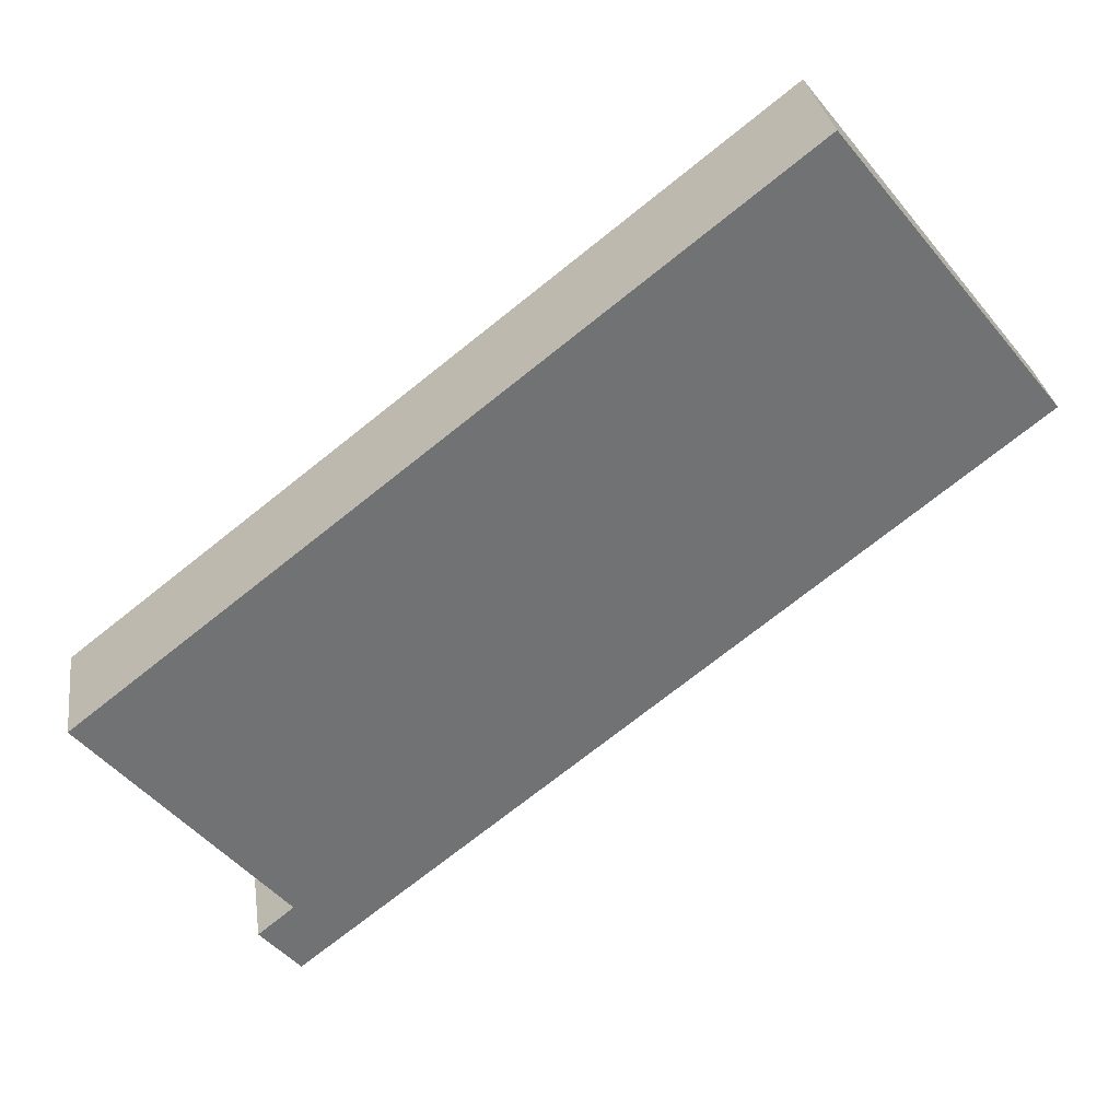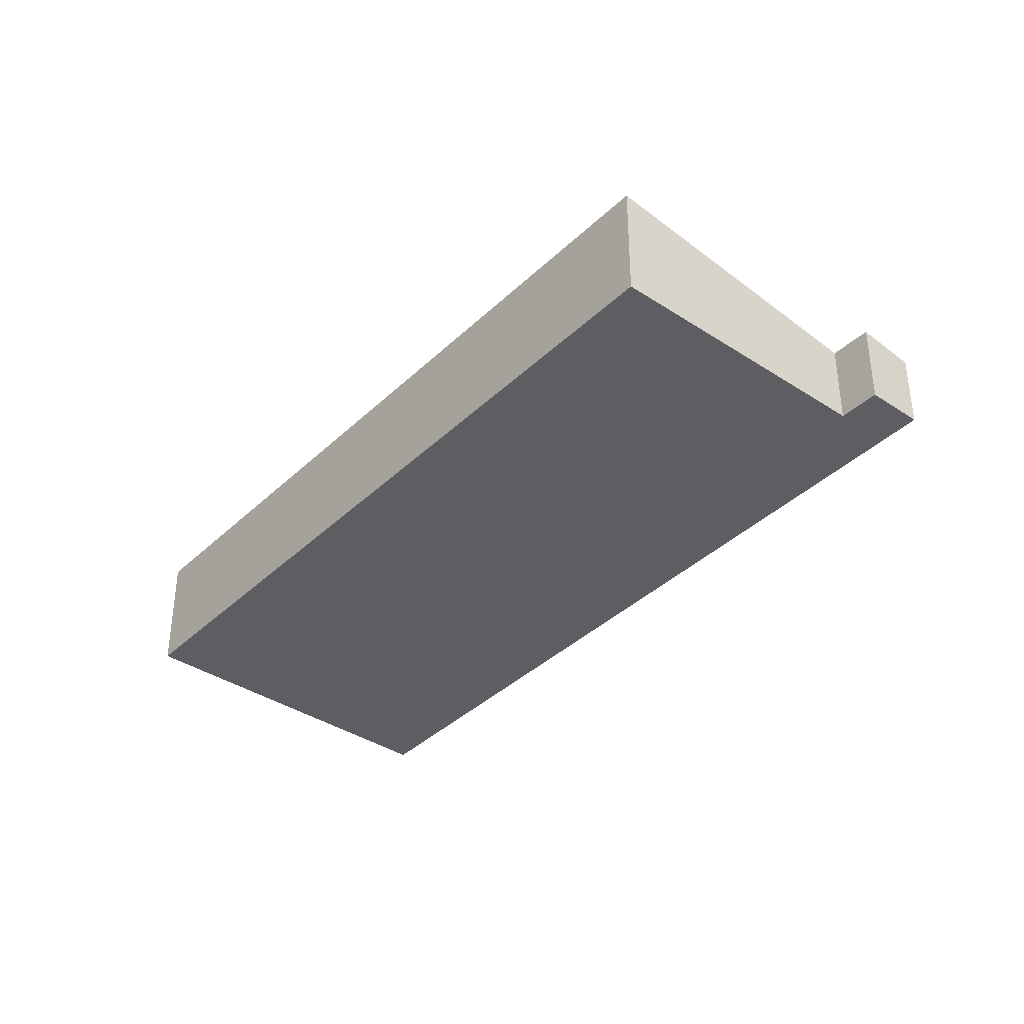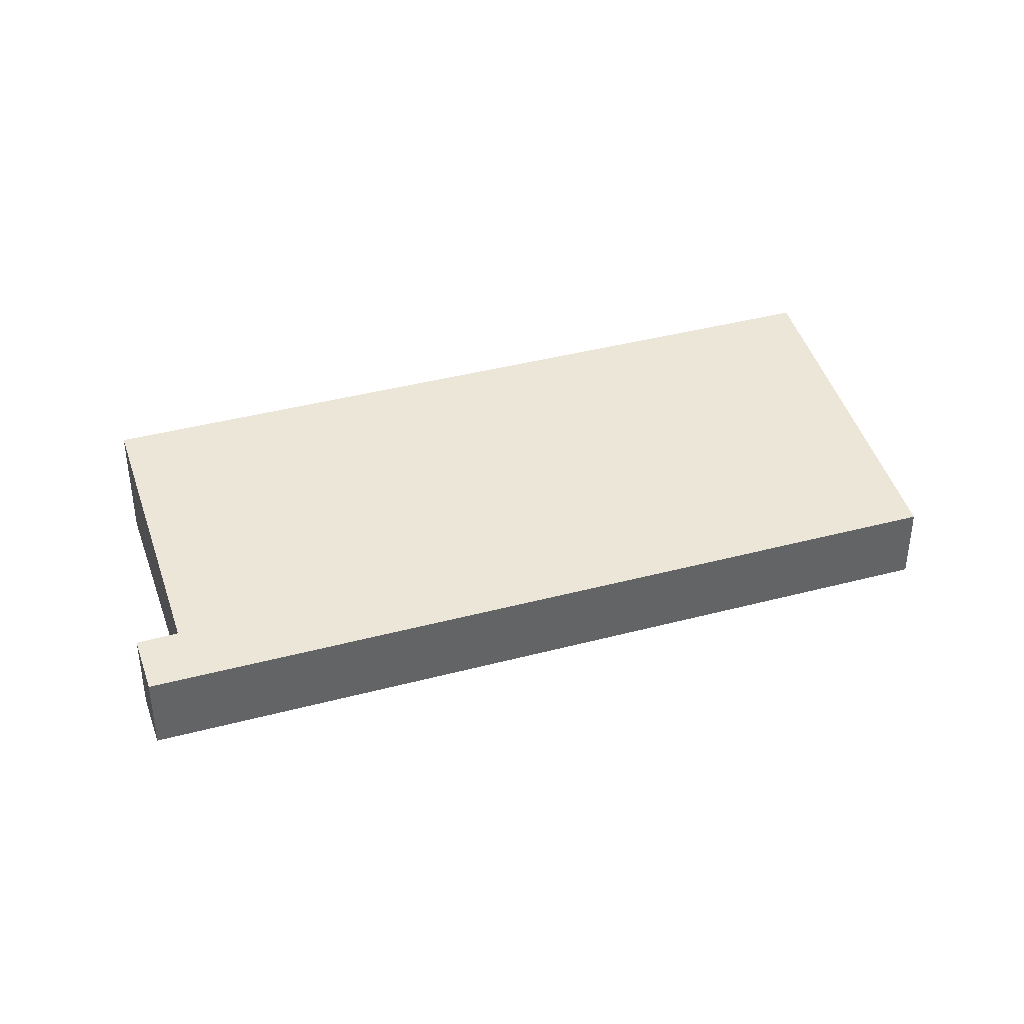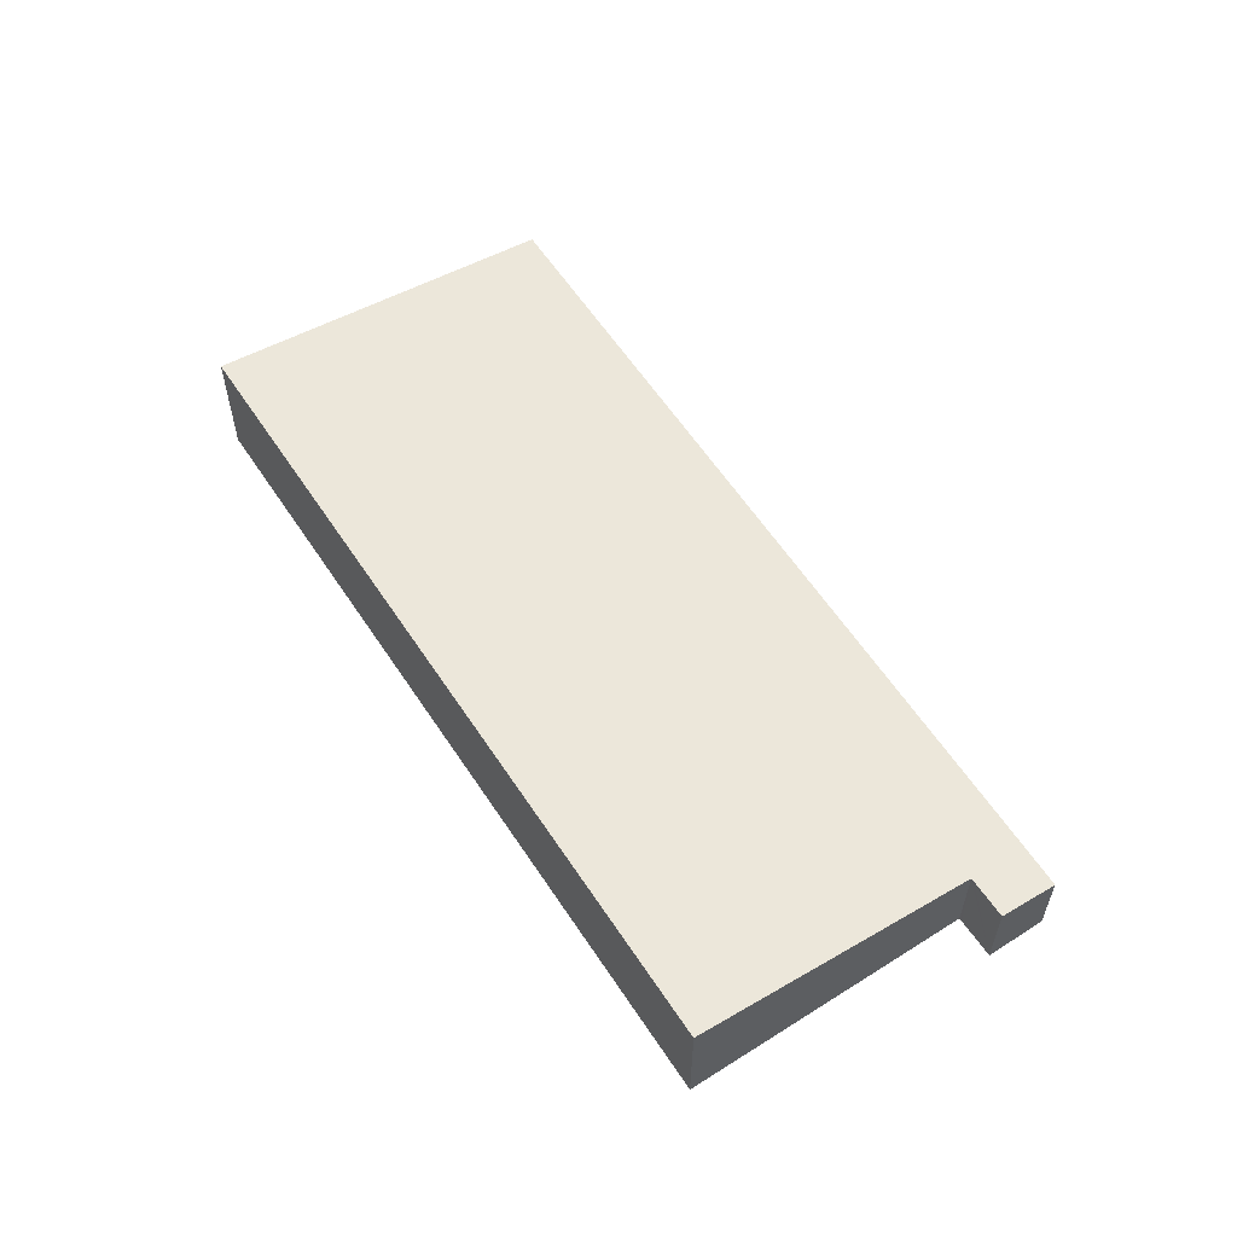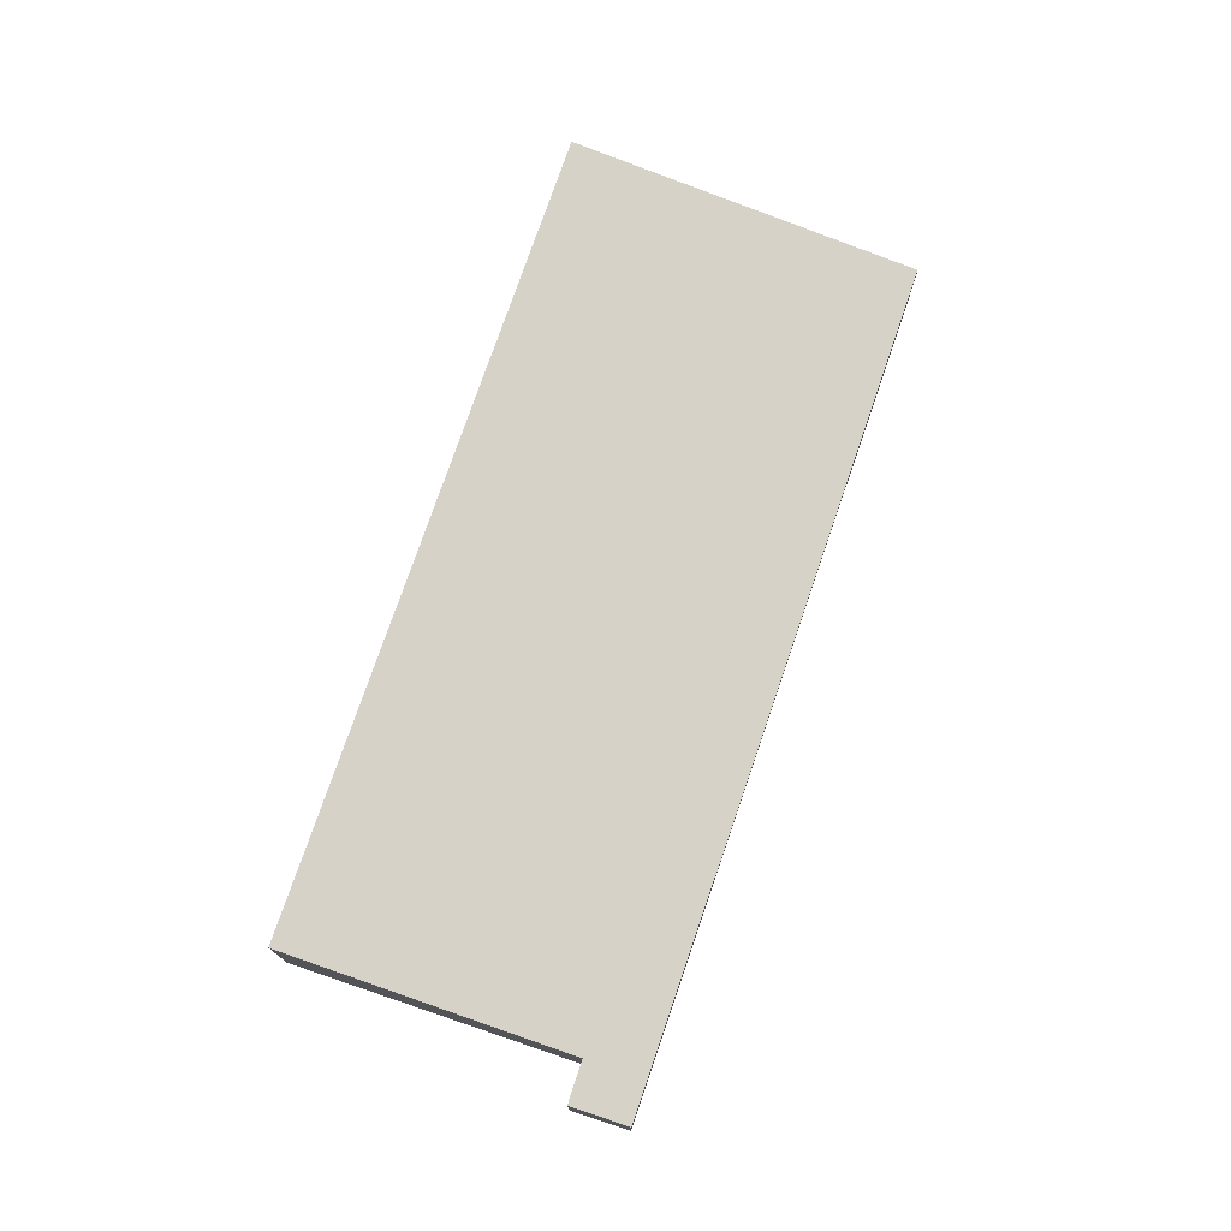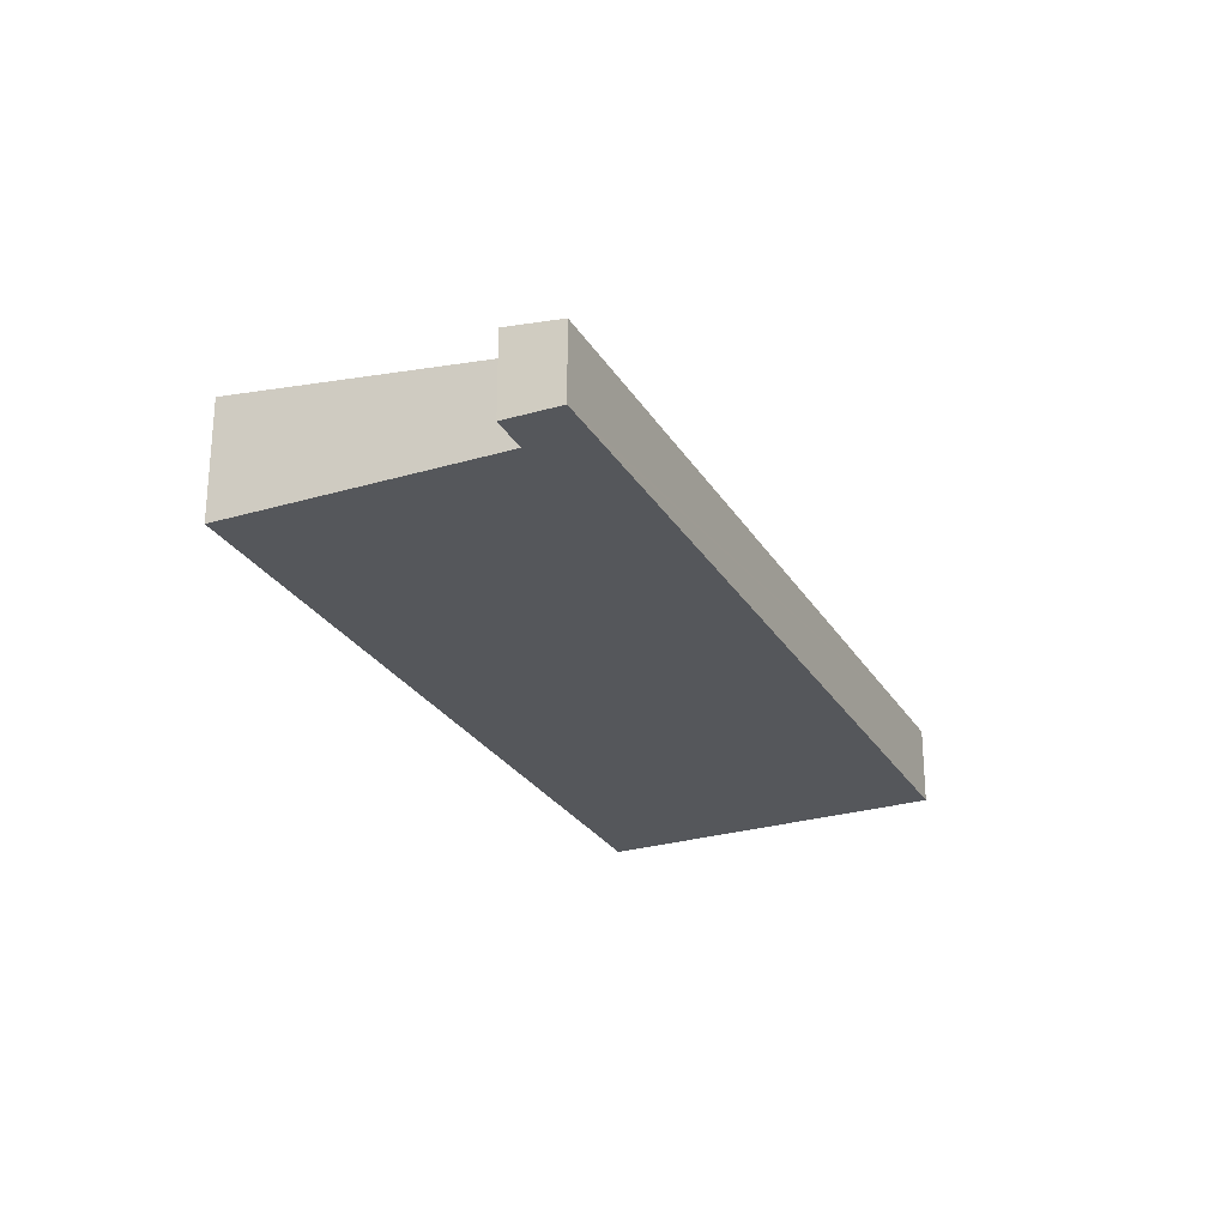
<metadata>
{"format":"obj","ext":"obj","renderer":"f3d","projection":"perspective","resolution":1024,"background":"white","views":[{"elev":29.1,"azim":172.1,"up":"+Z"},{"elev":-37.8,"azim":88.4,"up":"+Y"},{"elev":39.9,"azim":-160.0,"up":"+Y"},{"elev":59.4,"azim":95.1,"up":"+Y"},{"elev":75.9,"azim":147.1,"up":"+Y"},{"elev":-27.0,"azim":153.1,"up":"+Y"}]}
</metadata>
<code>
v  19.62 2.276 -15.44
v  19.82 2.502 -13.36
v  20.72 2.499 -14.08
v  18.73 2.276 -14.73
v  19.74 2.502 -13.29
v  6.378 3.593 8.053
v  25.03 3.593 -6.616
v  0 2.276 1.394e-16
v  20.72 8.623e-16 -14.08
v  19.62 9.453e-16 -15.44
v  25.03 4.051e-16 -6.616
v  19.74 8.139e-16 -13.29
v  18.73 9.021e-16 -14.73
v  0 0 0
v  6.378 -4.931e-16 8.053
v  19.82 8.178e-16 -13.36
g defaultobject
f 1 2 3
f 2 1 4
f 2 4 5
f 5 6 7
f 6 5 4
f 6 4 8
f 9 1 3
f 1 9 10
f 11 5 7
f 5 11 12
f 10 4 1
f 4 10 8
f 8 10 13
f 8 13 14
f 8 15 6
f 15 8 14
f 15 7 6
f 7 15 11
f 2 9 3
f 9 2 5
f 9 5 16
f 16 5 12
f 13 15 14
f 15 13 10
f 15 10 12
f 12 10 9
f 12 9 16
f 15 12 11

</code>
